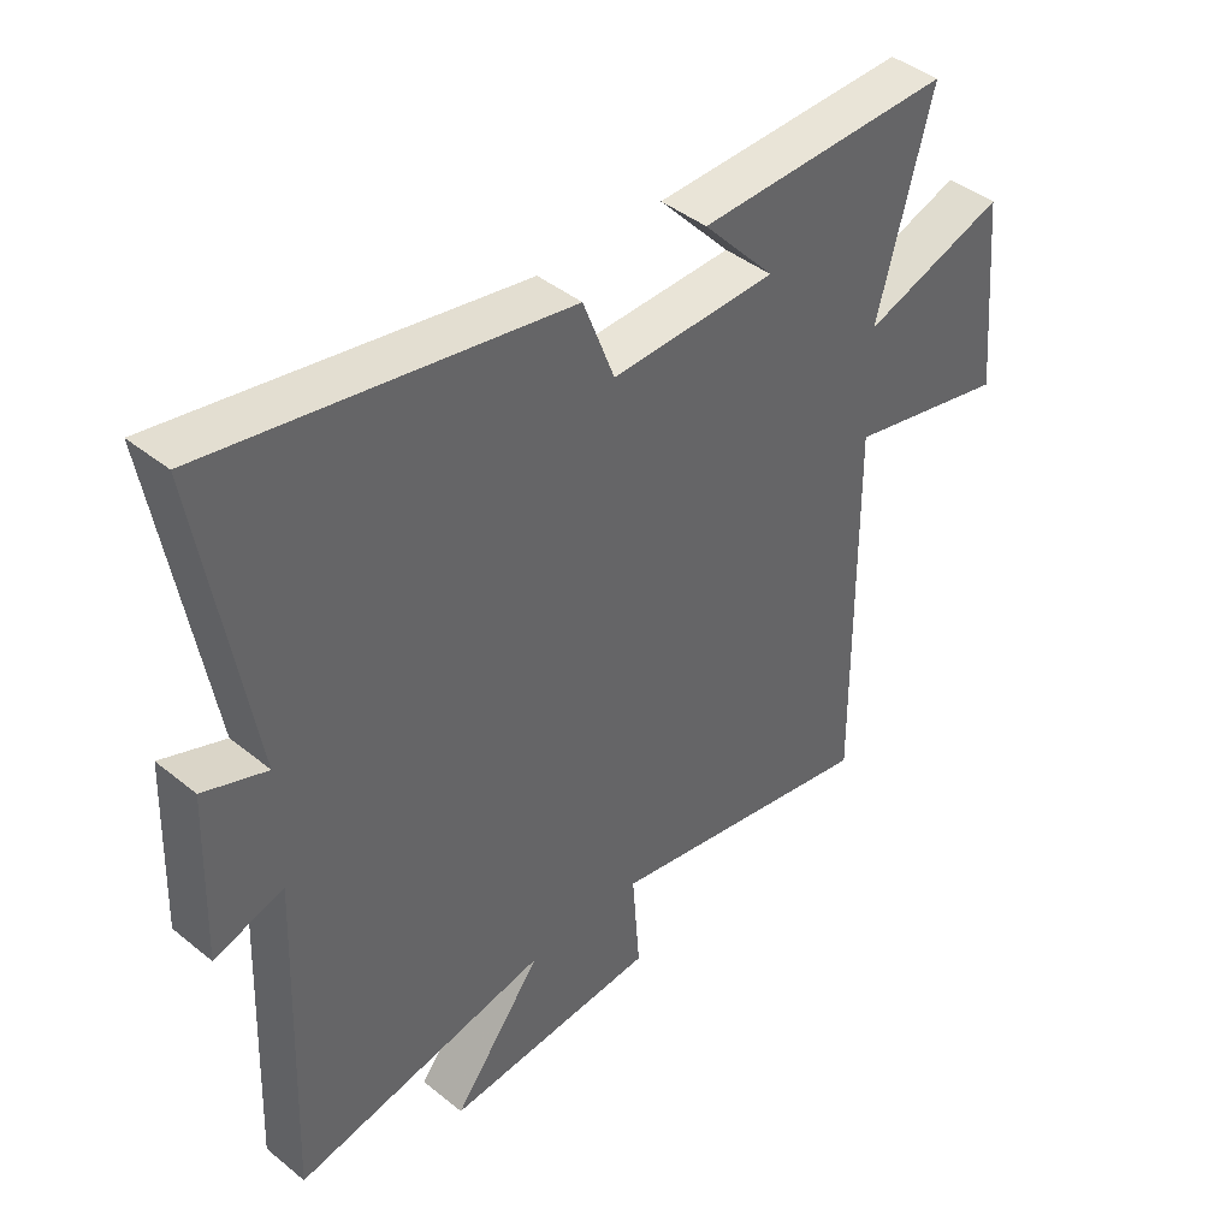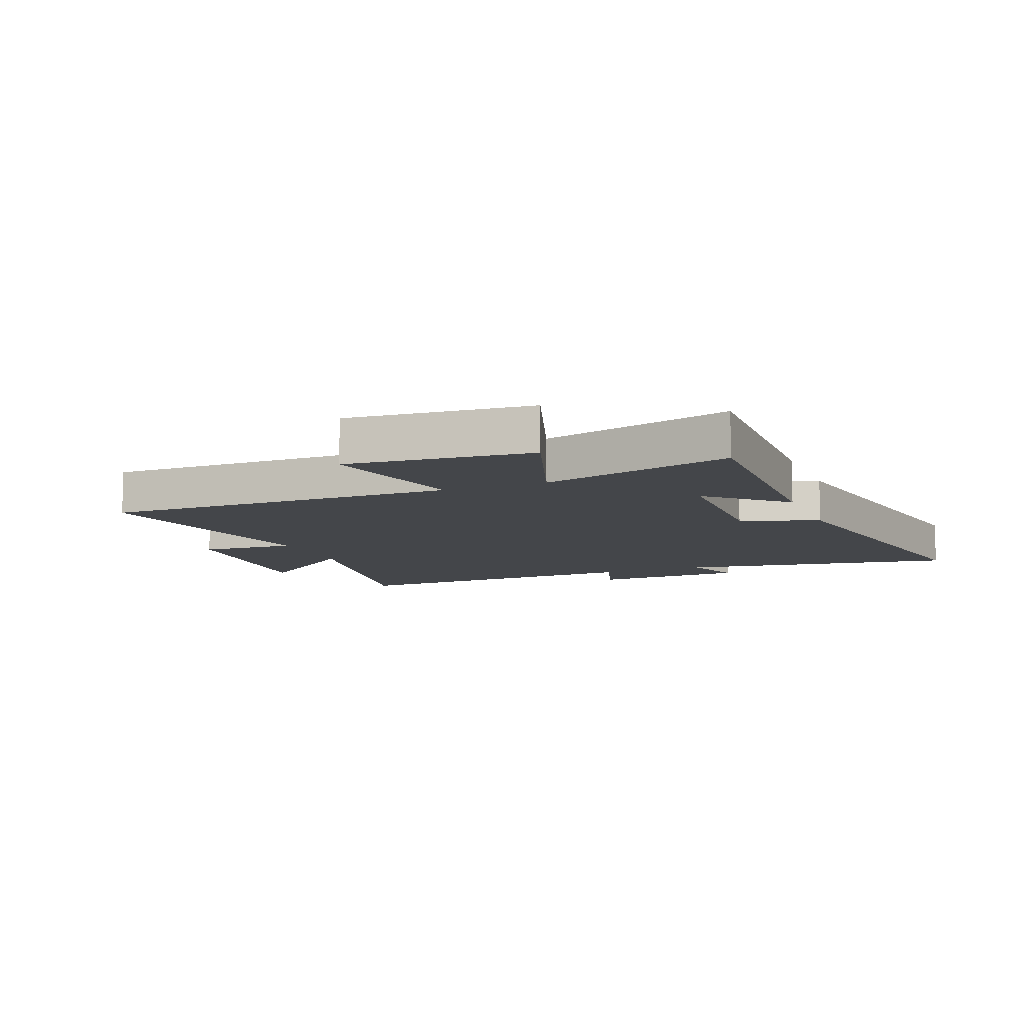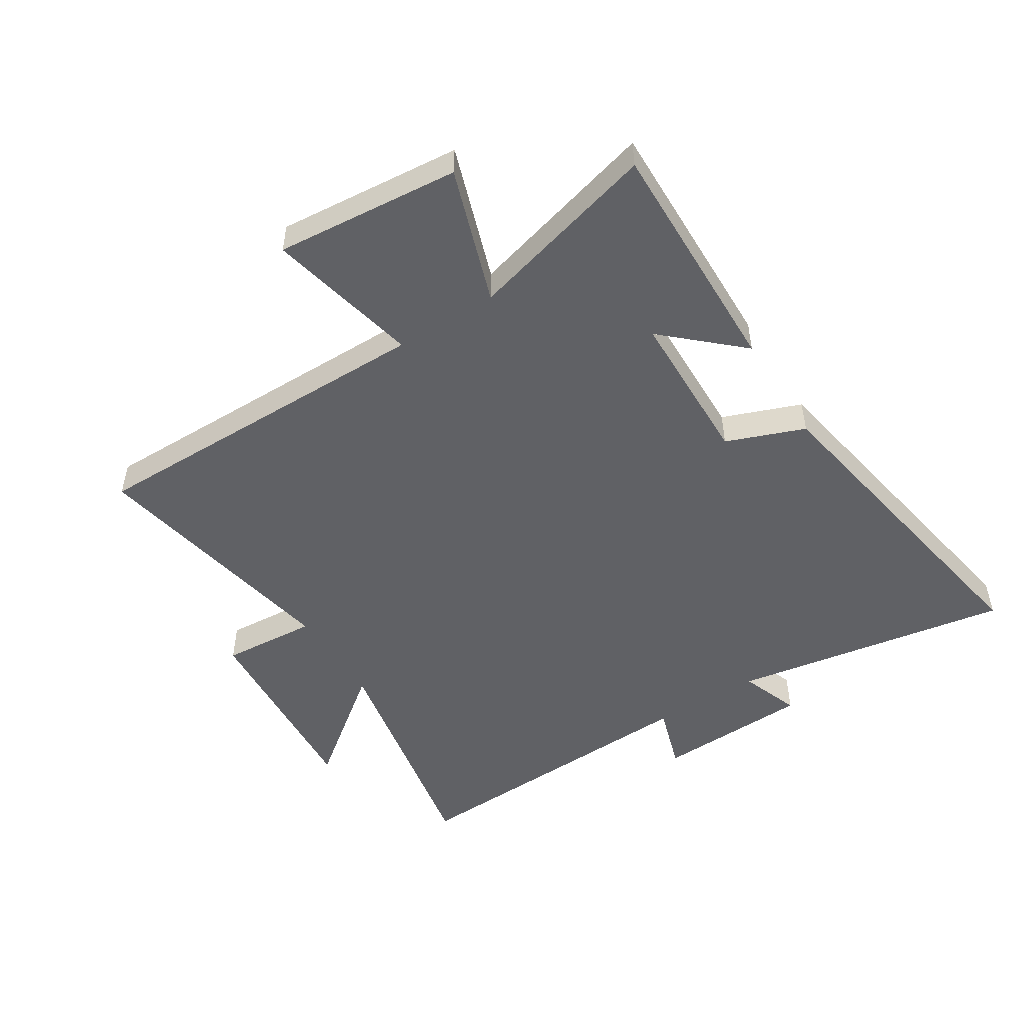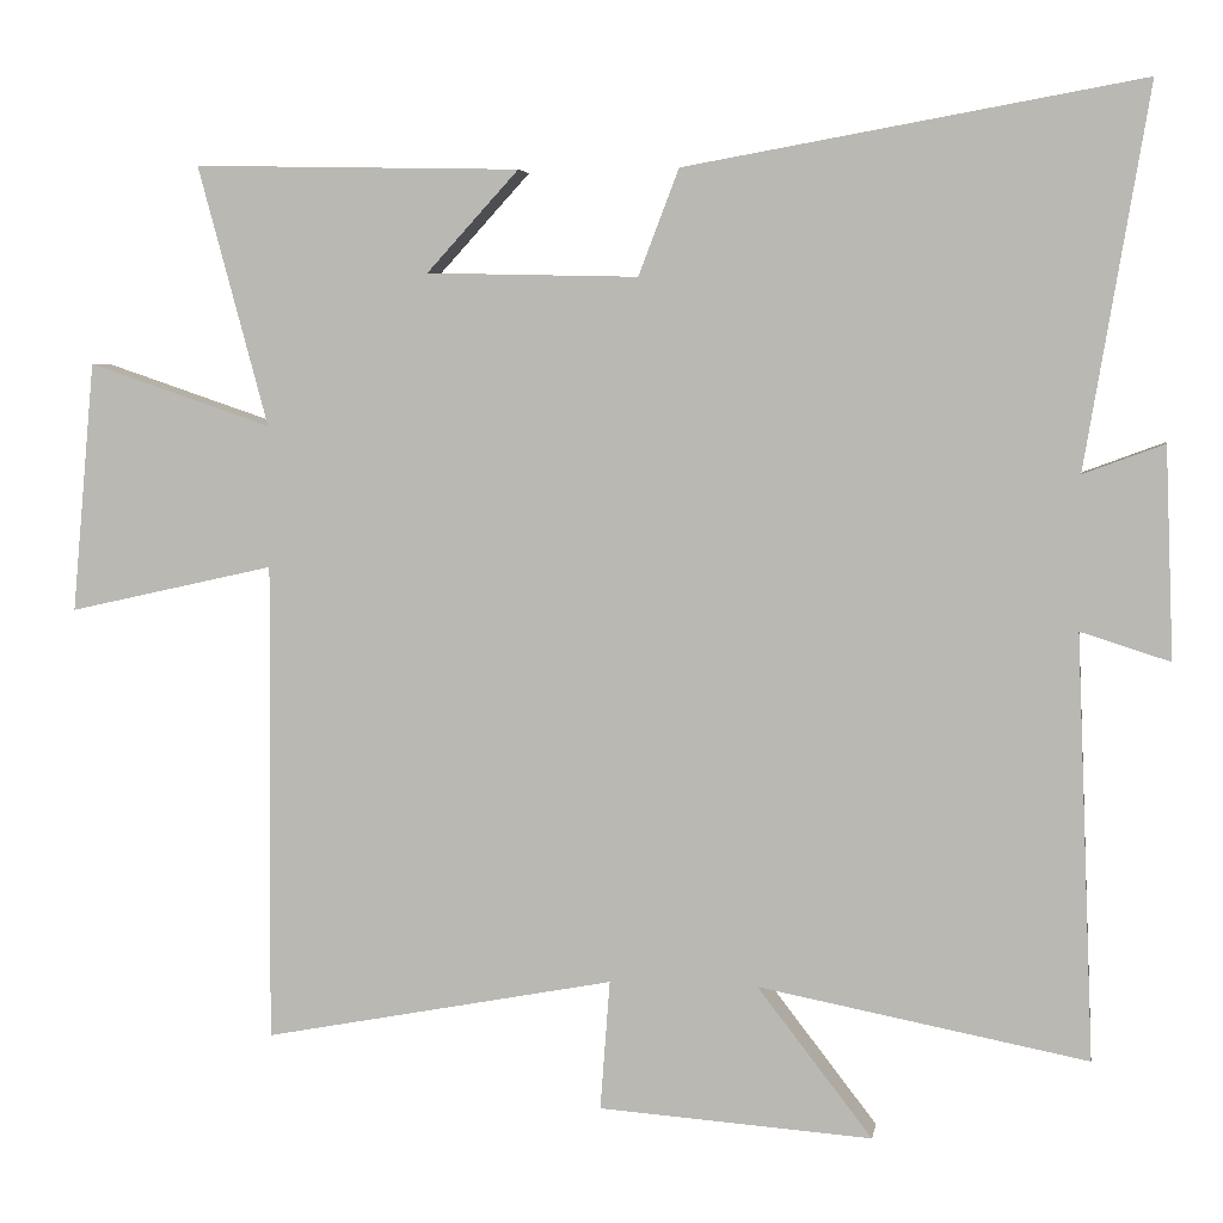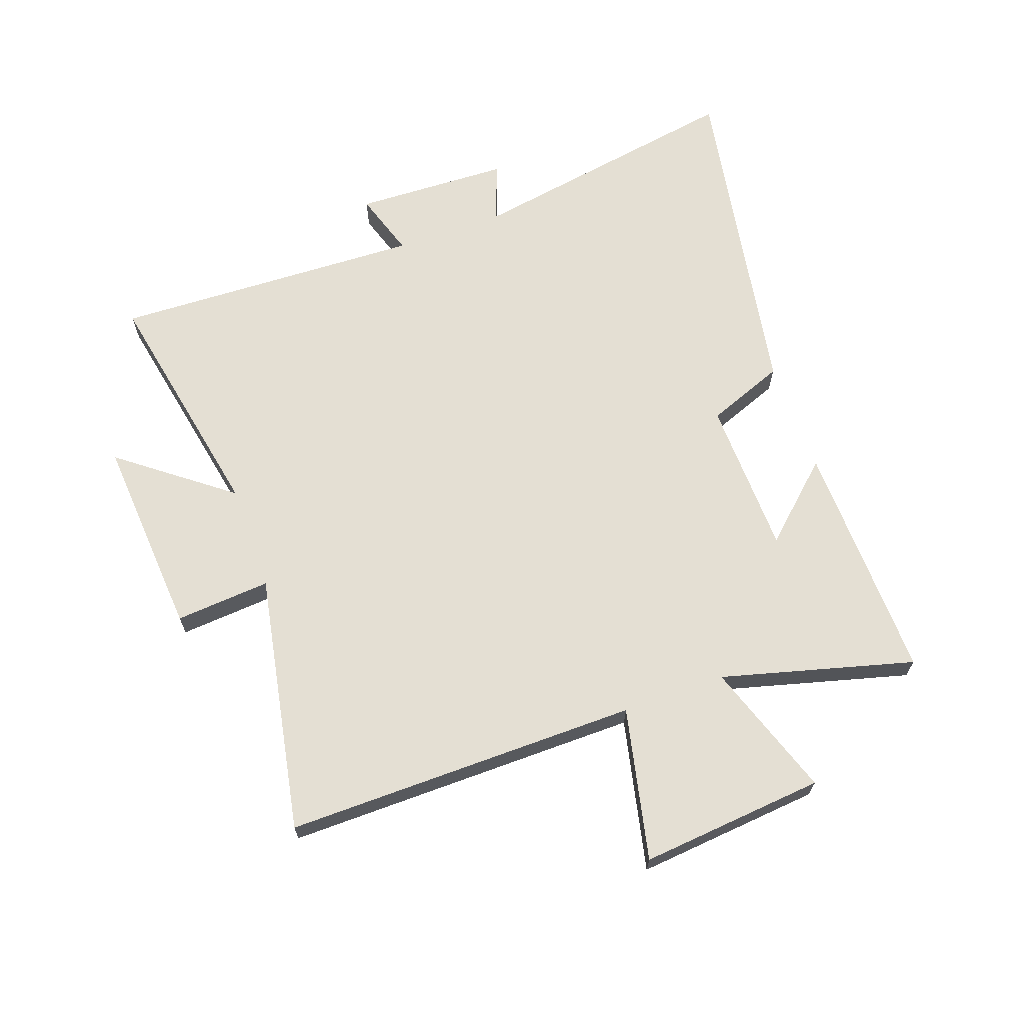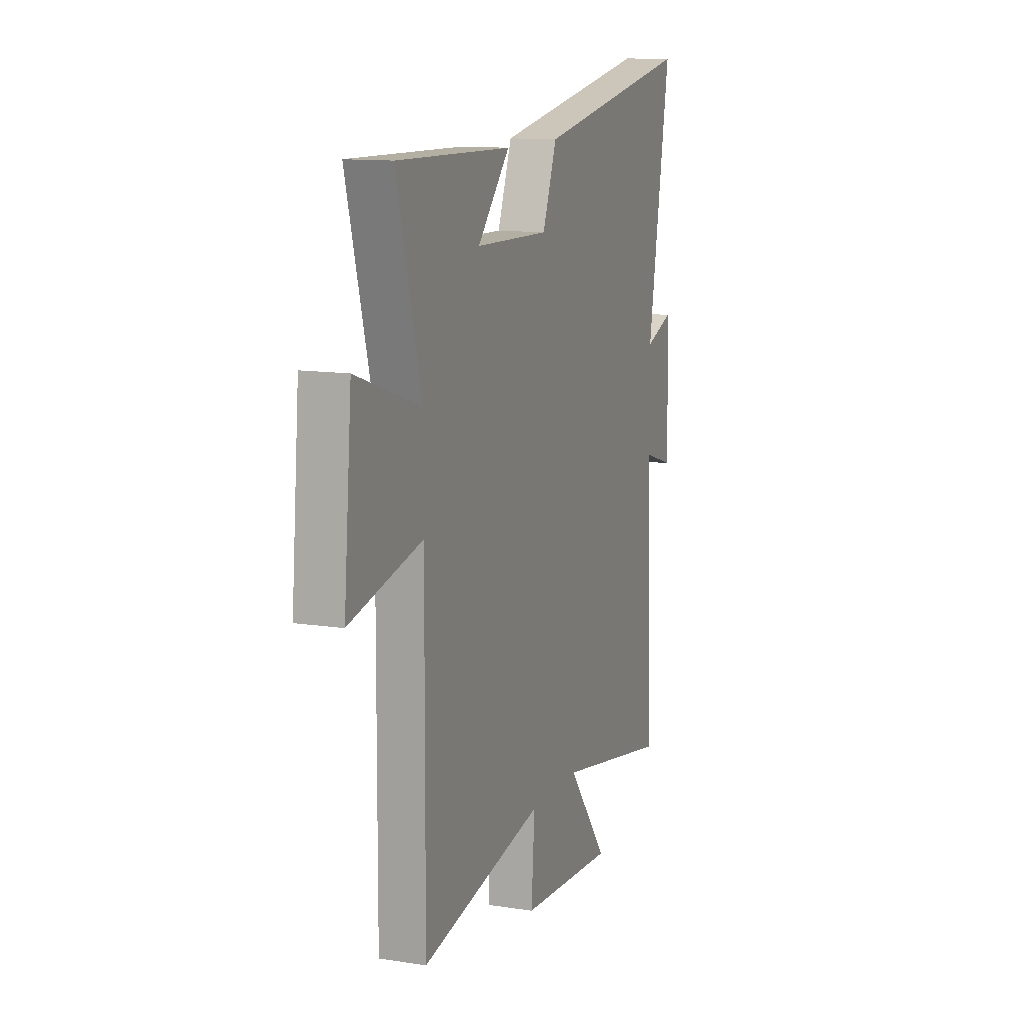
<metadata>
{"format":"obj","ext":"obj","renderer":"f3d","projection":"perspective","resolution":1024,"background":"white","views":[{"elev":42.5,"azim":134.0,"up":"+Z"},{"elev":-9.6,"azim":-68.2,"up":"+Y"},{"elev":-50.4,"azim":-57.7,"up":"+Y"},{"elev":4.6,"azim":9.2,"up":"+Z"},{"elev":66.5,"azim":-109.8,"up":"+Y"},{"elev":12.2,"azim":-69.7,"up":"+Z"}]}
</metadata>
<code>
v 0.579 0.07 0.6
v 0.5 0.07 0.132
v 0.6 0.07 0.169
v 0.61 0.07 -0.091
v 0.5 0.07 -0.056
v 0.521 0.07 -0.578
v 0.115 0.07 -0.5
v 0.257 0.07 -0.684
v -0.081 0.07 -0.66
v -0.069 0.07 -0.5
v -0.504 0.07 -0.583
v -0.5 0.07 0.011
v -0.755 0.07 -0.046
v -0.727 0.07 0.264
v -0.5 0.07 0.187
v -0.587 0.07 0.509
v -0.182 0.07 0.5
v -0.296 0.07 0.375
v -0.034 0.07 0.369
v 0.016 0.07 0.5
v 0.579 0 0.6
v 0.5 0 0.132
v 0.6 0 0.169
v 0.61 0 -0.091
v 0.5 0 -0.056
v 0.521 0 -0.578
v 0.115 0 -0.5
v 0.257 0 -0.684
v -0.081 0 -0.66
v -0.069 0 -0.5
v -0.504 0 -0.583
v -0.5 0 0.011
v -0.755 0 -0.046
v -0.727 0 0.264
v -0.5 0 0.187
v -0.587 0 0.509
v -0.182 0 0.5
v -0.296 0 0.375
v -0.034 0 0.369
v 0.016 0 0.5
f 19 20 1 2
f 18 19 2
f 15 16 17 18
f 15 18 2
f 12 13 14 15
f 12 15 2
f 10 11 12 2
f 7 8 9 10
f 7 10 2 3
f 5 6 7
f 5 7 3
f 3 4 5
f 22 21 40 39
f 22 39 38
f 38 37 36 35
f 22 38 35
f 35 34 33 32
f 22 35 32
f 22 32 31 30
f 30 29 28 27
f 23 22 30 27
f 27 26 25
f 23 27 25
f 25 24 23
f 1 21 22 2
f 2 22 23 3
f 3 23 24 4
f 4 24 25 5
f 5 25 26 6
f 6 26 27 7
f 7 27 28 8
f 8 28 29 9
f 9 29 30 10
f 10 30 31 11
f 11 31 32 12
f 12 32 33 13
f 13 33 34 14
f 14 34 35 15
f 15 35 36 16
f 16 36 37 17
f 17 37 38 18
f 18 38 39 19
f 19 39 40 20
f 20 40 21 1

</code>
